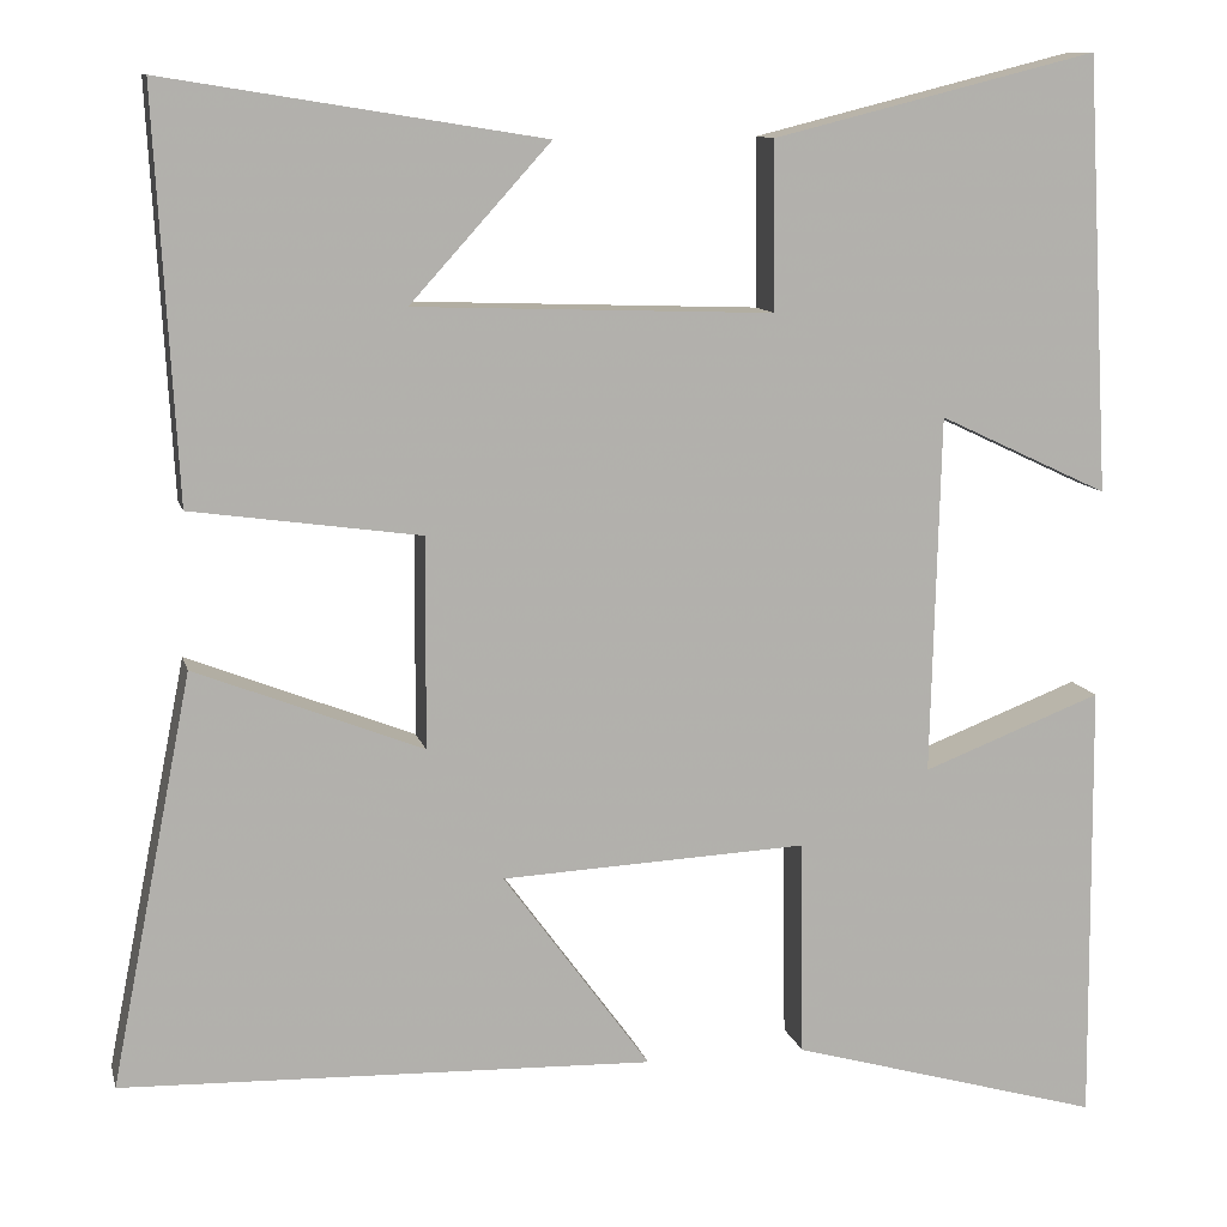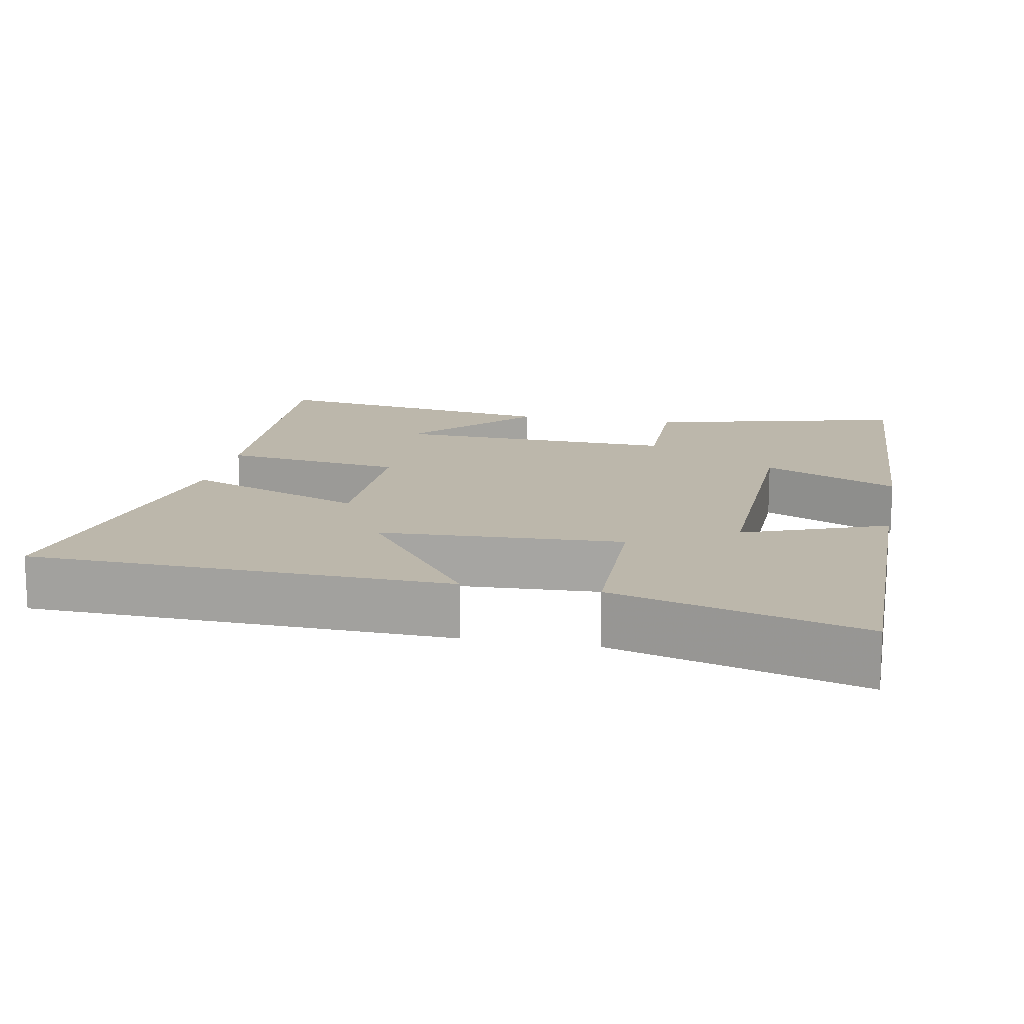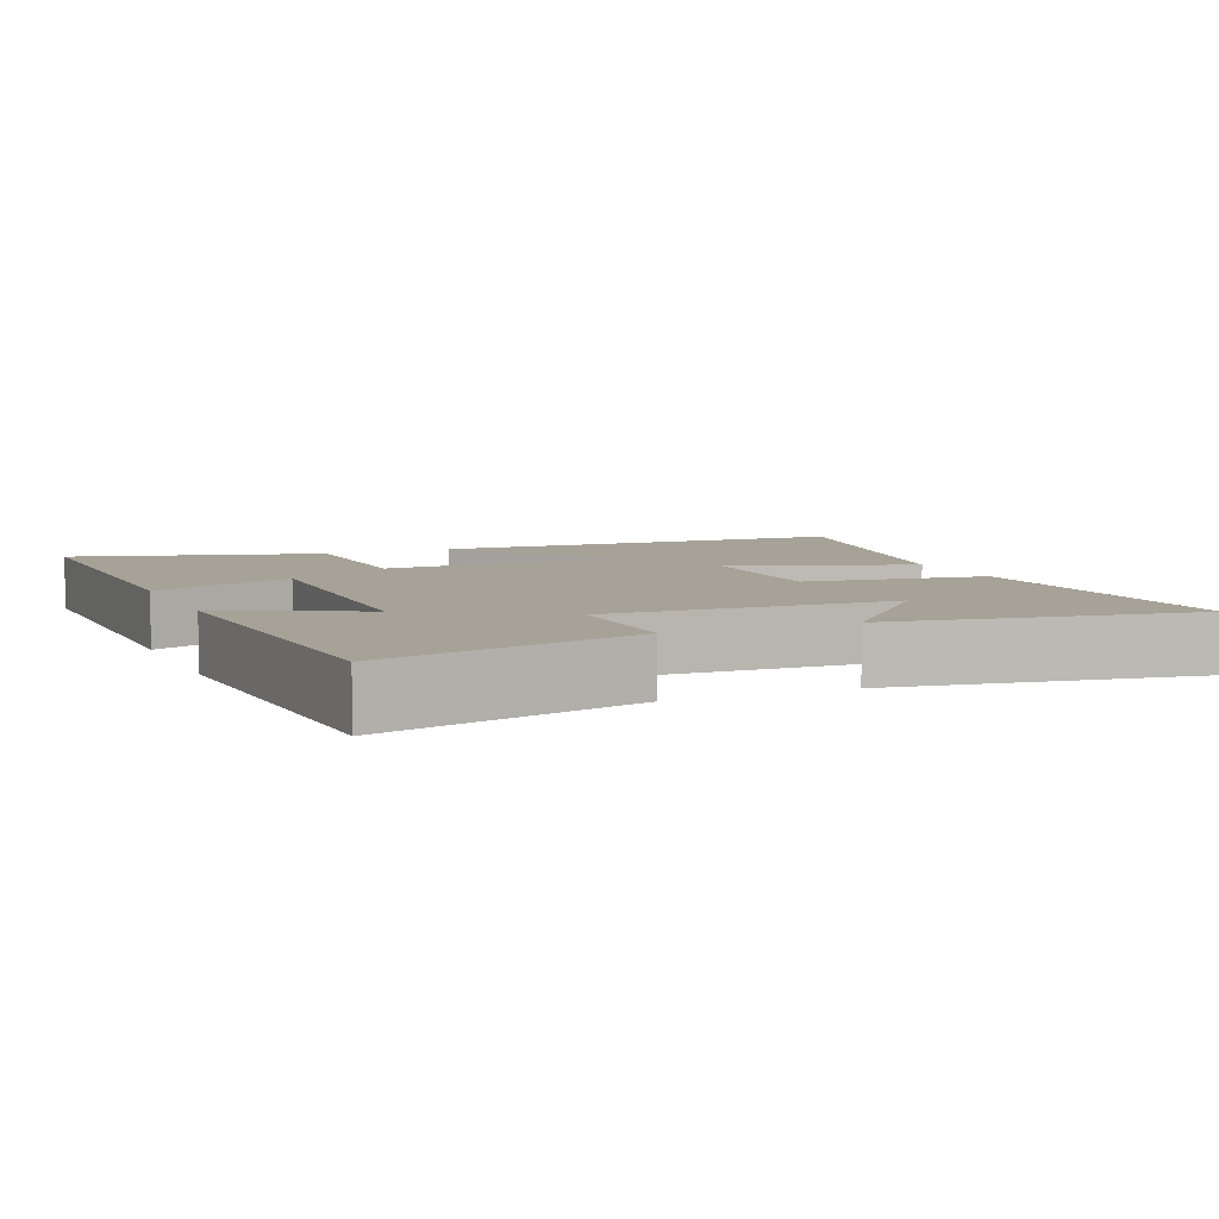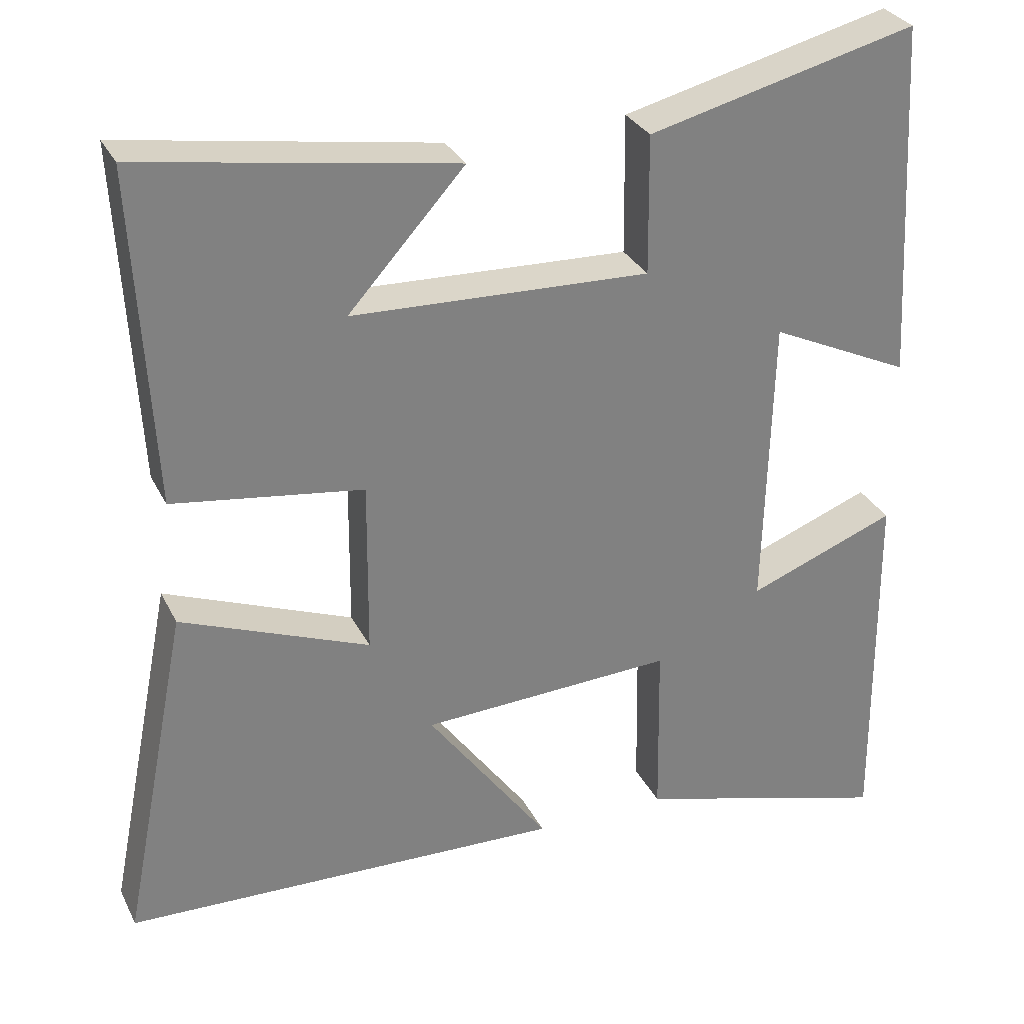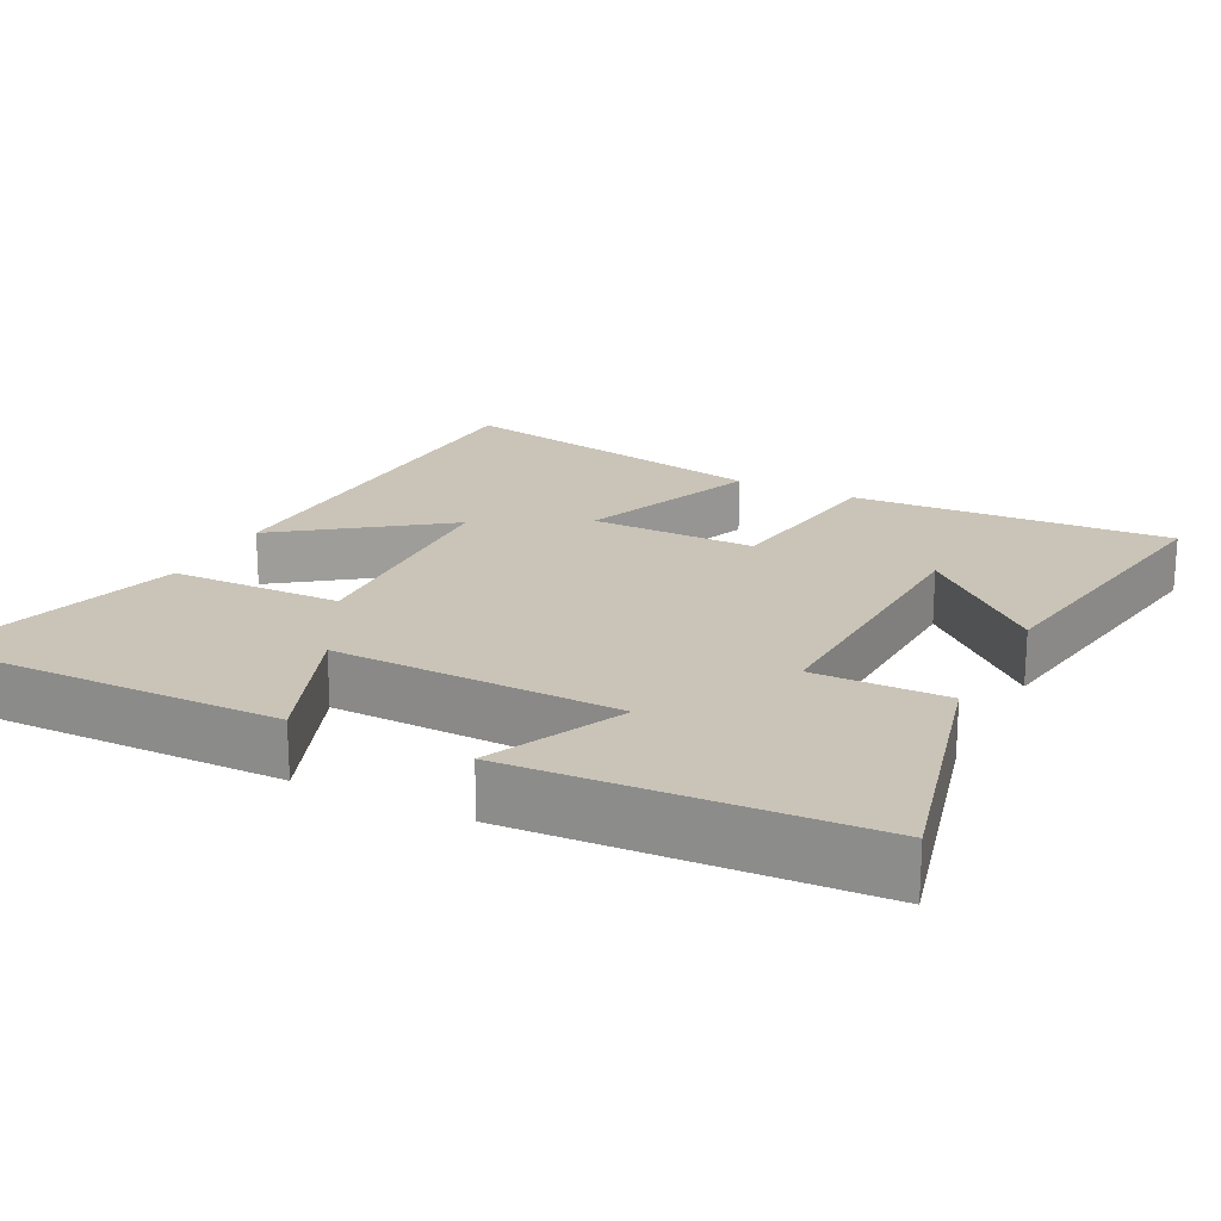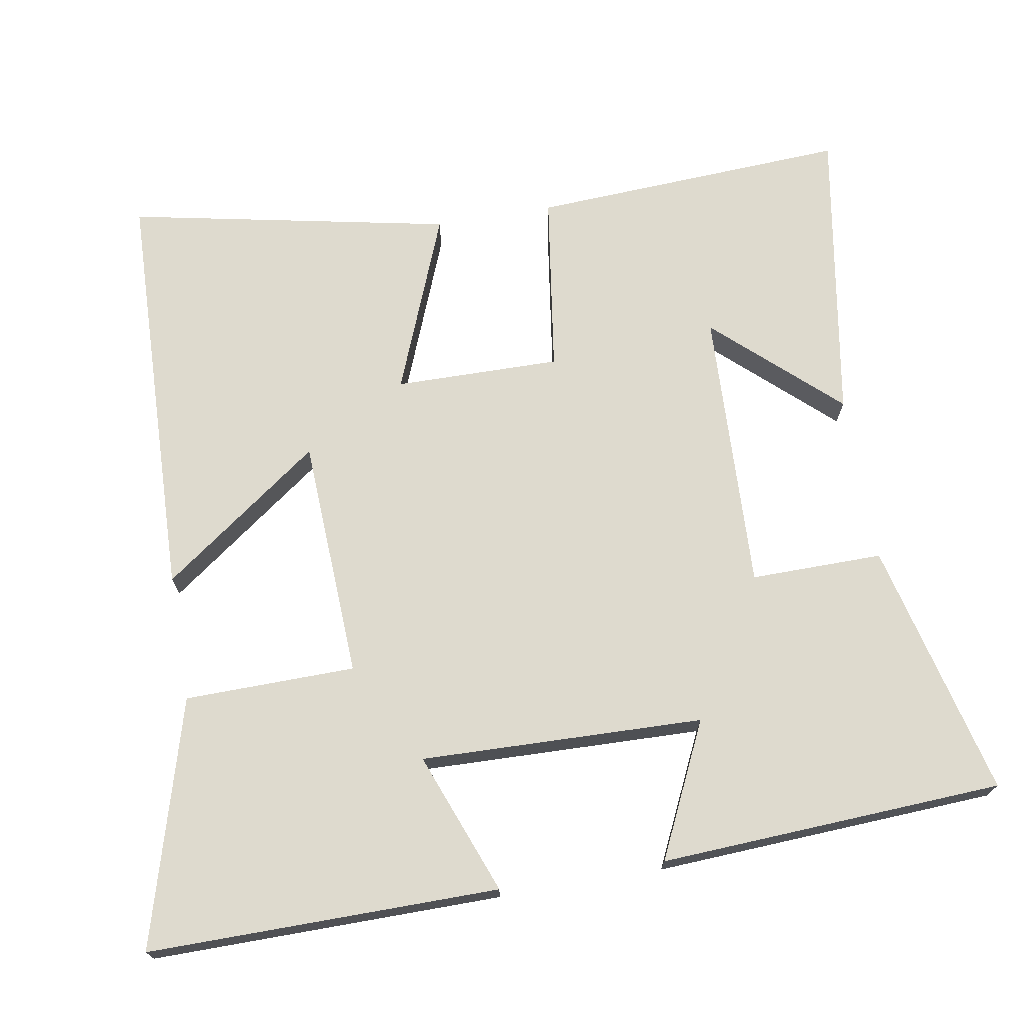
<metadata>
{"format":"obj","ext":"obj","renderer":"f3d","projection":"perspective","resolution":1024,"background":"white","views":[{"elev":10.9,"azim":166.9,"up":"+Z"},{"elev":14.4,"azim":-169.0,"up":"+Y"},{"elev":6.4,"azim":-23.3,"up":"+Y"},{"elev":30.4,"azim":157.4,"up":"+Z"},{"elev":20.0,"azim":-63.2,"up":"+Y"},{"elev":71.3,"azim":-99.6,"up":"+Y"}]}
</metadata>
<code>
v -0.504 0.07 -0.596
v -0.5 0.07 -0.113
v -0.305 0.07 -0.188
v -0.315 0.07 0.202
v -0.5 0.07 0.115
v -0.474 0.07 0.588
v -0.122 0.07 0.5
v -0.124 0.07 0.318
v 0.266 0.07 0.332
v 0.114 0.07 0.5
v 0.524 0.07 0.566
v 0.5 0.07 0.129
v 0.251 0.07 0.094
v 0.253 0.07 -0.134
v 0.5 0.07 -0.037
v 0.588 0.07 -0.482
v 0.011 0.07 -0.5
v 0.171 0.07 -0.281
v -0.161 0.07 -0.265
v -0.165 0.07 -0.5
v -0.504 0 -0.596
v -0.5 0 -0.113
v -0.305 0 -0.188
v -0.315 0 0.202
v -0.5 0 0.115
v -0.474 0 0.588
v -0.122 0 0.5
v -0.124 0 0.318
v 0.266 0 0.332
v 0.114 0 0.5
v 0.524 0 0.566
v 0.5 0 0.129
v 0.251 0 0.094
v 0.253 0 -0.134
v 0.5 0 -0.037
v 0.588 0 -0.482
v 0.011 0 -0.5
v 0.171 0 -0.281
v -0.161 0 -0.265
v -0.165 0 -0.5
f 1 2 3
f 20 1 3
f 19 20 3
f 18 19 3 4
f 15 16 17 18
f 14 15 18
f 13 14 18 4
f 12 13 4
f 9 10 11 12
f 8 9 12 4
f 6 7 8
f 5 6 8
f 4 5 8
f 23 22 21
f 23 21 40
f 23 40 39
f 24 23 39 38
f 38 37 36 35
f 38 35 34
f 24 38 34 33
f 24 33 32
f 32 31 30 29
f 24 32 29 28
f 28 27 26
f 28 26 25
f 28 25 24
f 1 21 22 2
f 2 22 23 3
f 3 23 24 4
f 4 24 25 5
f 5 25 26 6
f 6 26 27 7
f 7 27 28 8
f 8 28 29 9
f 9 29 30 10
f 10 30 31 11
f 11 31 32 12
f 12 32 33 13
f 13 33 34 14
f 14 34 35 15
f 15 35 36 16
f 16 36 37 17
f 17 37 38 18
f 18 38 39 19
f 19 39 40 20
f 20 40 21 1

</code>
